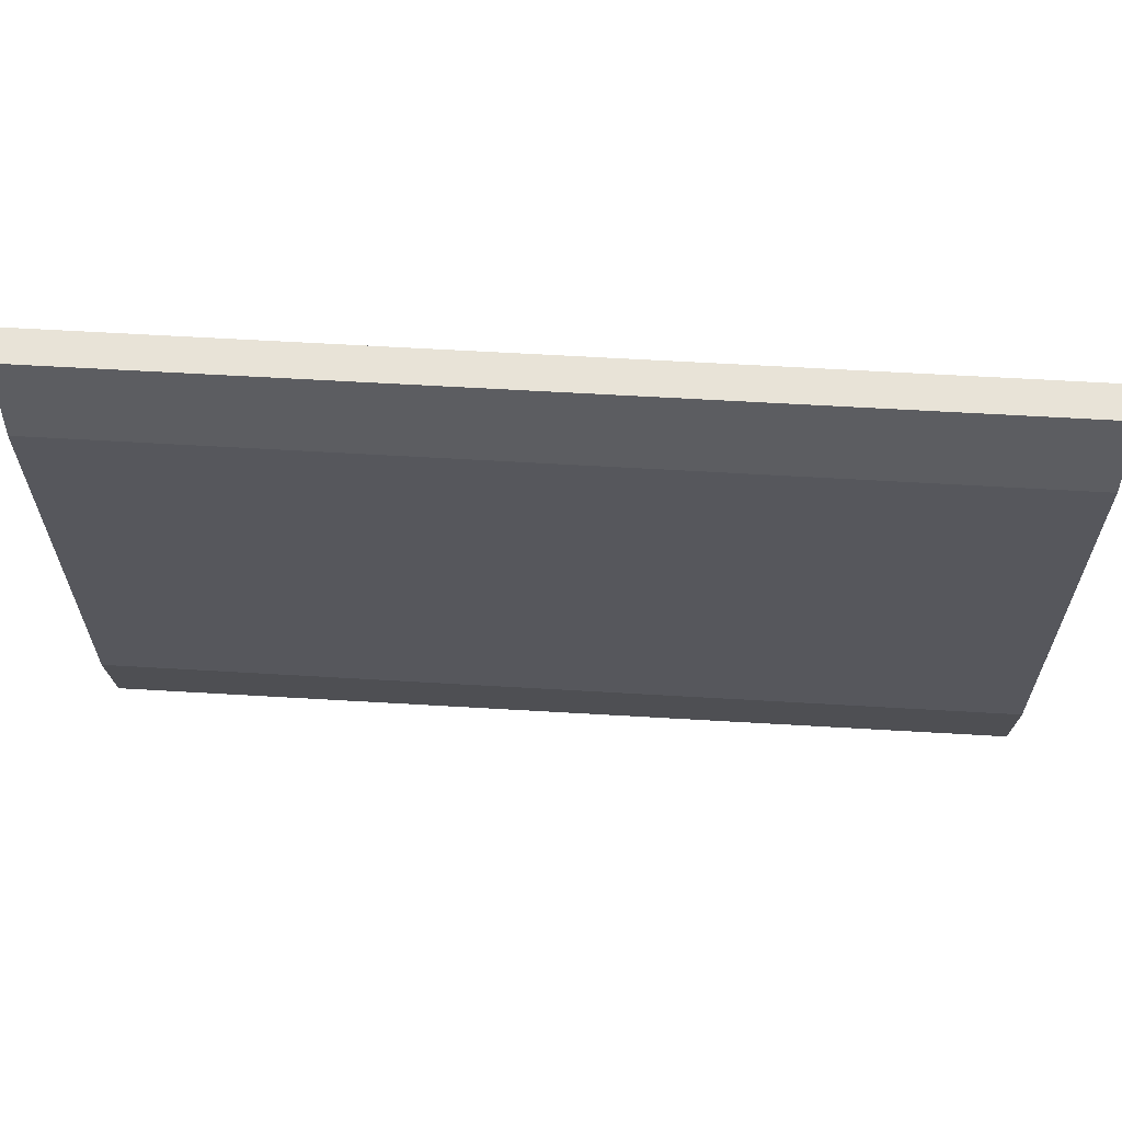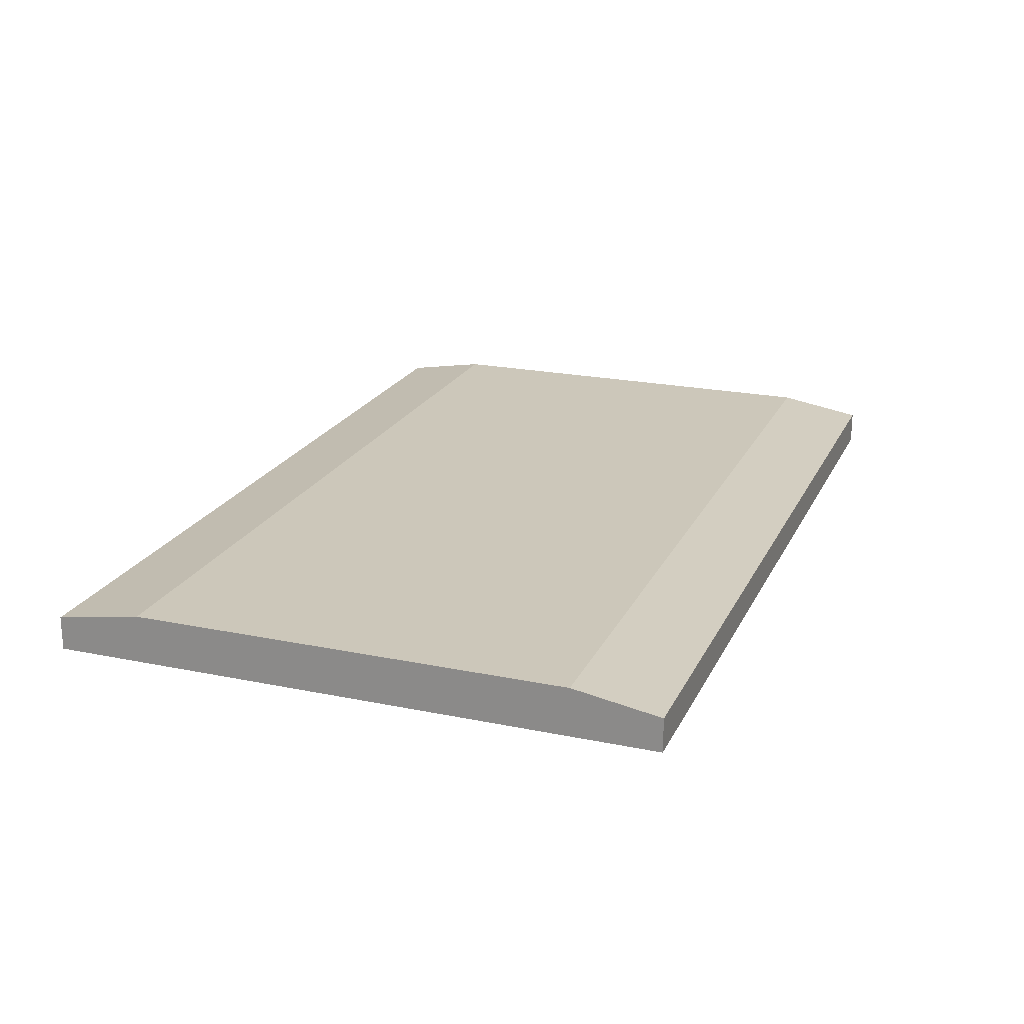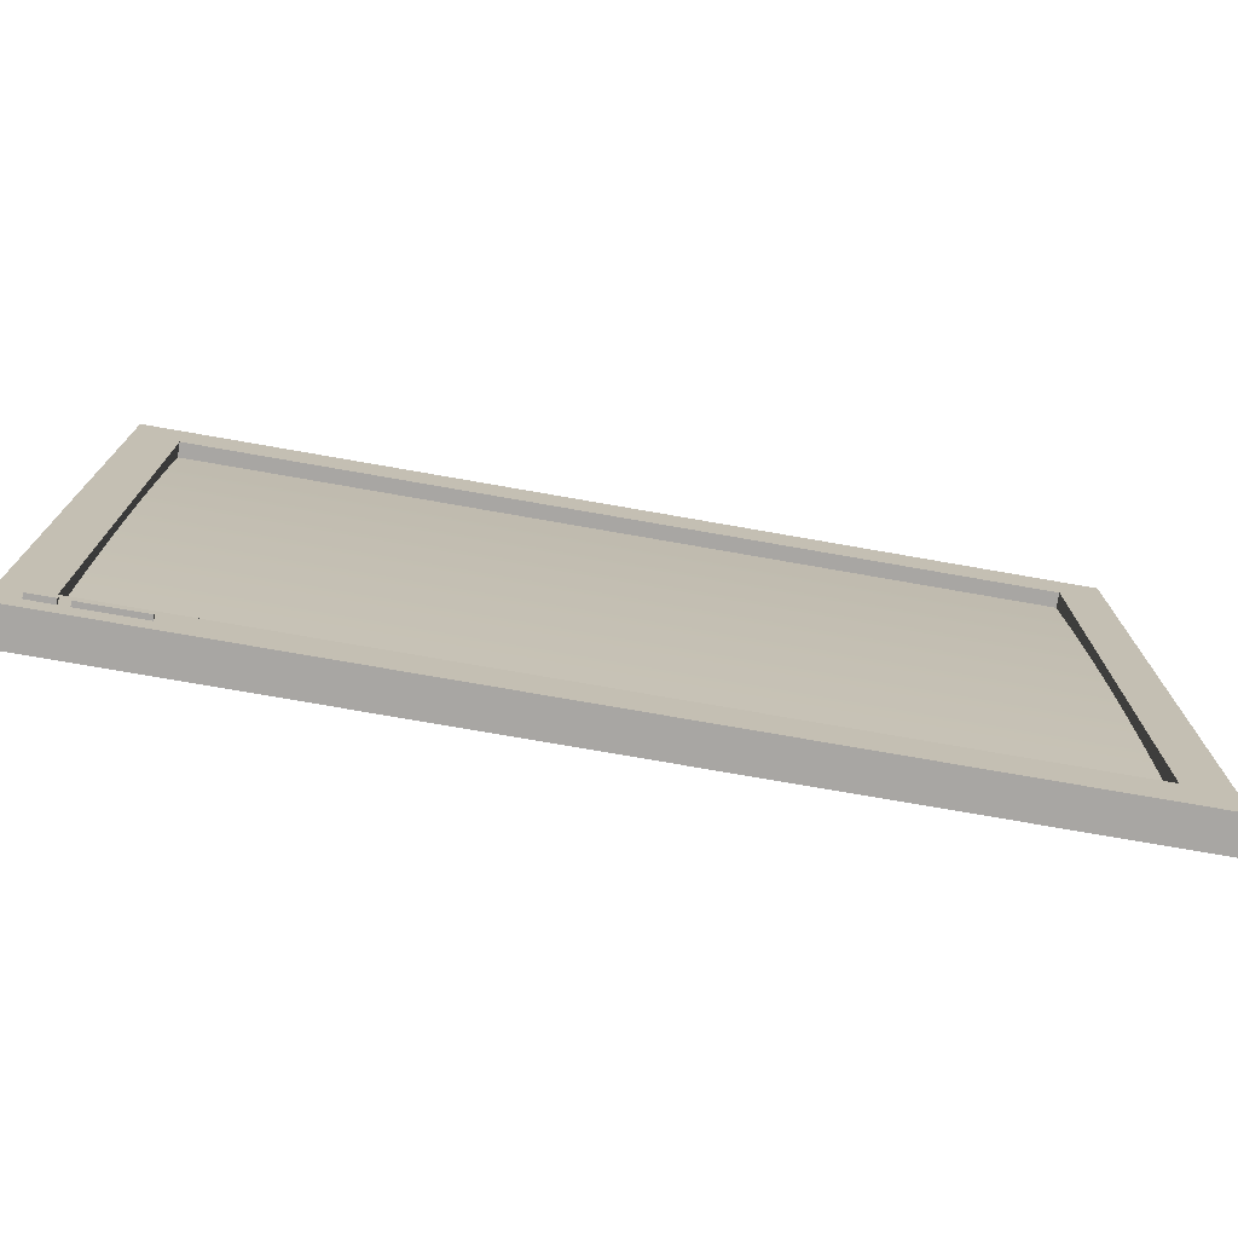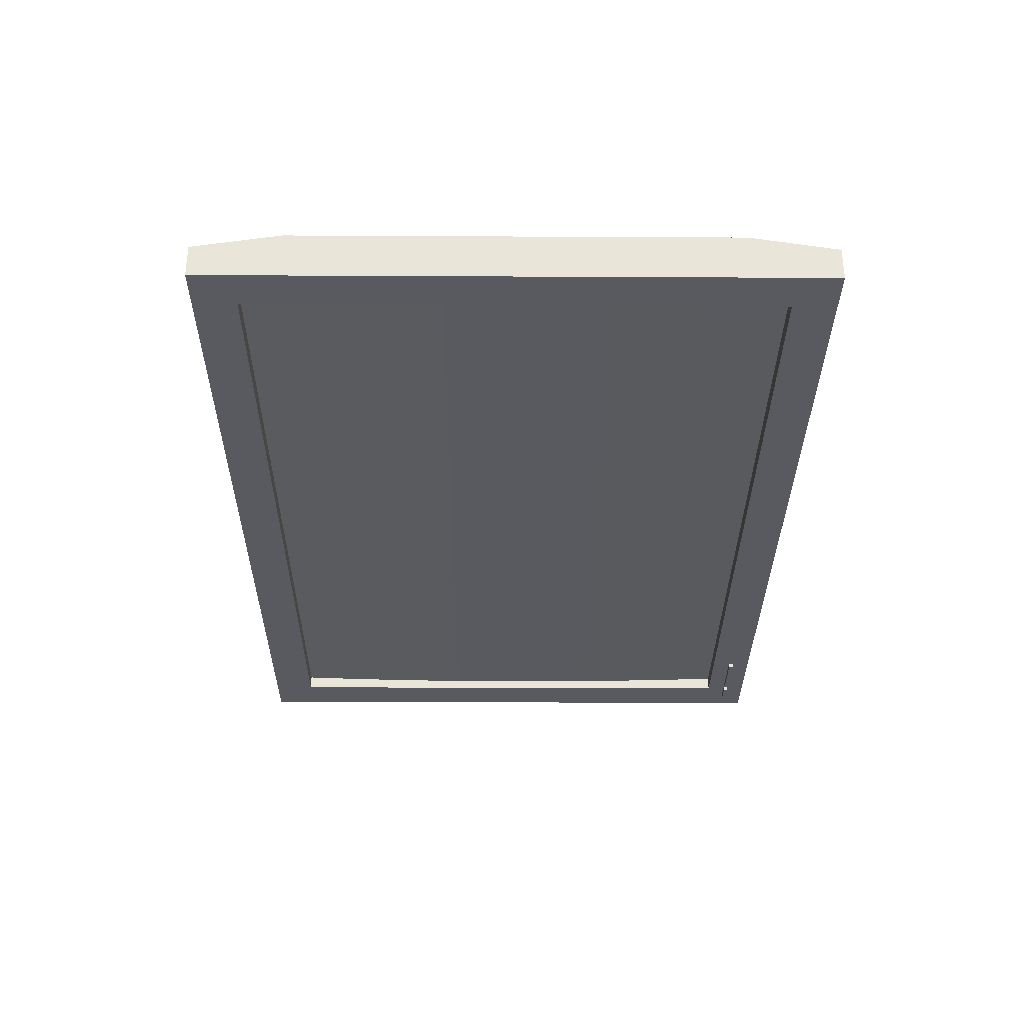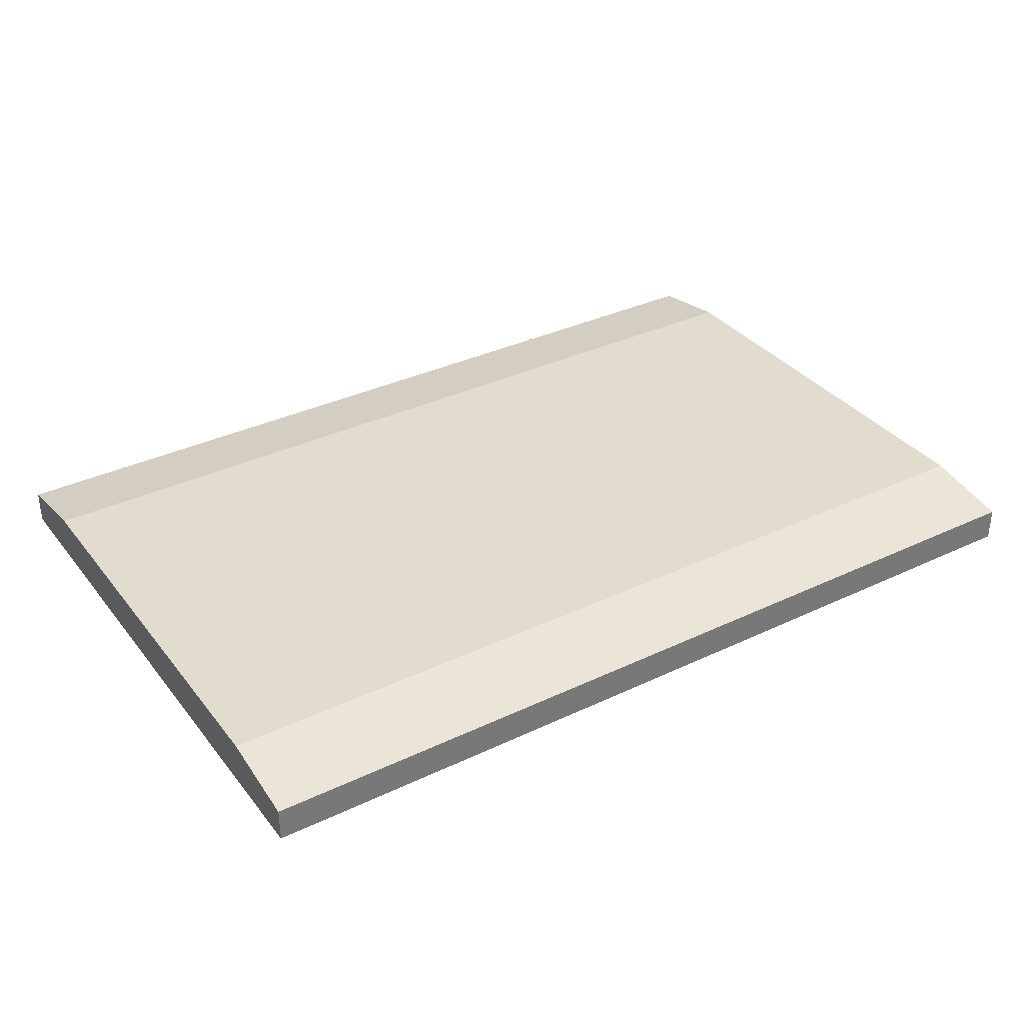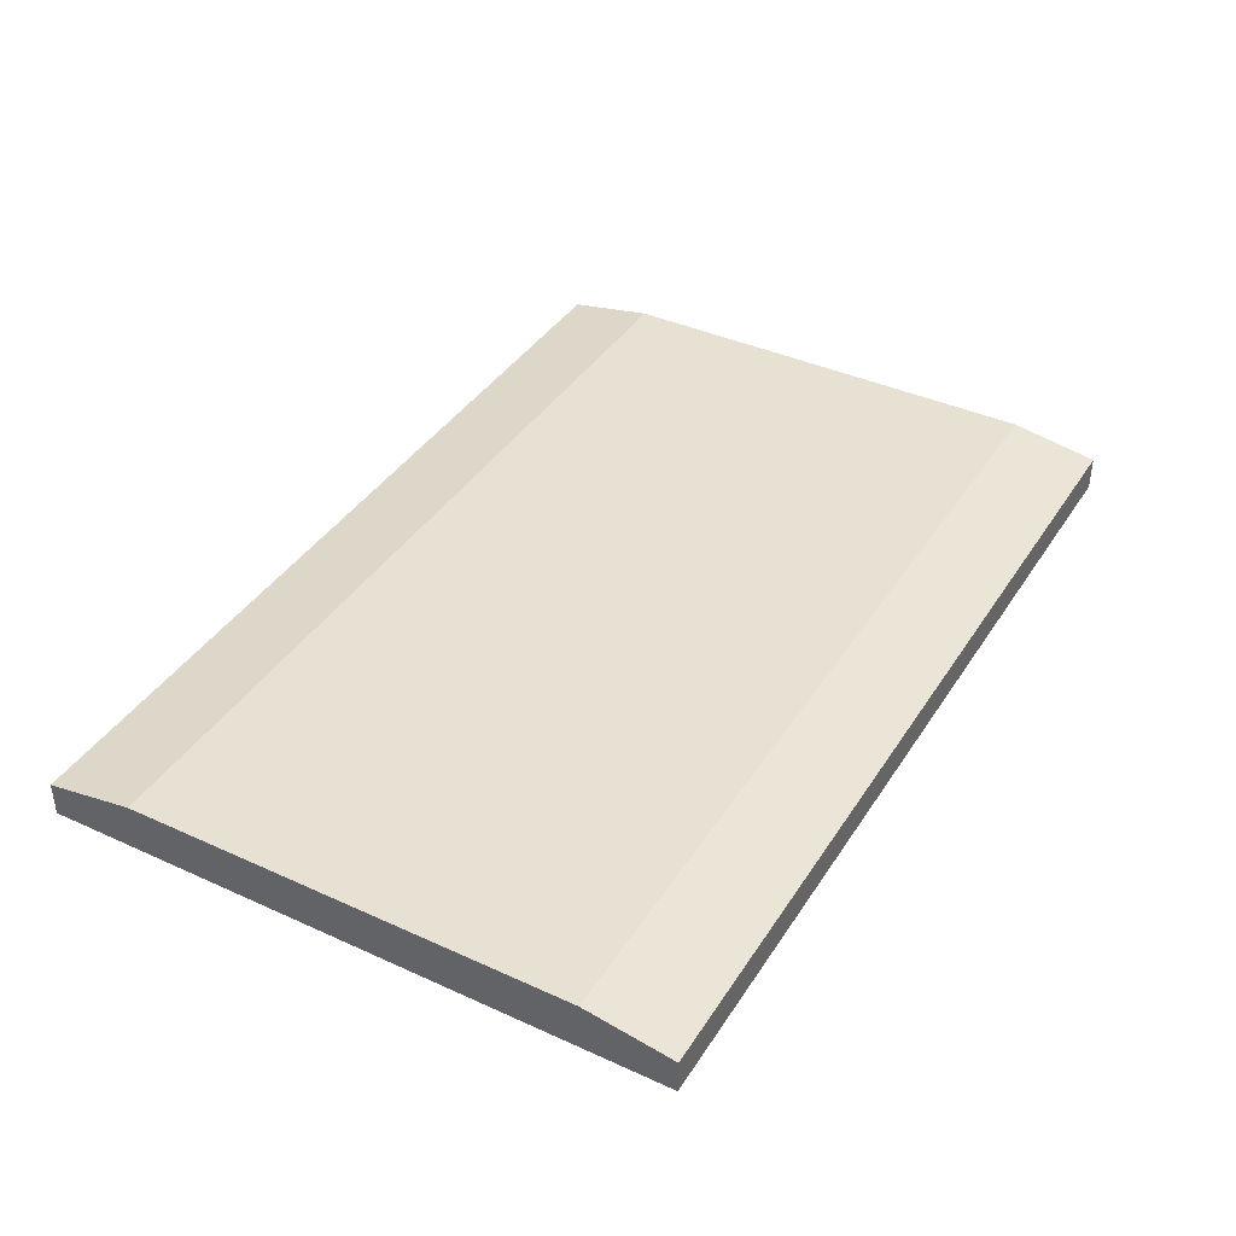
<metadata>
{"format":"obj","ext":"obj","renderer":"f3d","projection":"perspective","resolution":1024,"background":"white","views":[{"elev":62.4,"azim":3.4,"up":"+Y"},{"elev":21.3,"azim":-69.8,"up":"+Z"},{"elev":-74.3,"azim":170.0,"up":"+Y"},{"elev":-31.9,"azim":-90.4,"up":"+Z"},{"elev":34.7,"azim":147.5,"up":"+Z"},{"elev":39.6,"azim":119.5,"up":"+Z"}]}
</metadata>
<code>
v -0.5776 0.4116 -0.005919
v -0.5377 -0.1117 -0.005919
v -0.5776 -0.1117 -0.005919
v -0.5377 0.3717 -0.005919
v 0.2073 0.3717 -0.005919
v -0.5377 0.2912 0.004922
v 0.2472 0.4116 -0.005919
v -0.5377 0.3717 0.007385
v -0.5377 0.3314 0.00603
v -0.5377 0.2509 0.004059
v 0.2073 -0.1117 0.007385
v 0.2073 -0.1117 -0.005919
v 0.2472 -0.1117 -0.005919
v 0.2073 0.3717 0.007385
v -0.5377 0.2106 0.003443
v -0.5377 -0.1117 0.007385
v 0.2073 -0.07142 0.00603
v 0.2073 -0.03114 0.004922
v 0.2073 0.3314 0.00603
v -0.5377 0.1703 0.003074
v -0.5377 -0.07142 0.00603
v 0.2073 0.009138 0.004059
v 0.2073 0.2912 0.004922
v 0.2073 0.2509 0.004059
v 0.2073 0.2106 0.003443
v -0.5377 0.13 0.002951
v -0.5377 -0.03114 0.004922
v 0.2073 0.04942 0.003443
v 0.2073 0.1703 0.003074
v -0.5377 0.08972 0.003074
v -0.5377 0.009138 0.004059
v 0.2073 0.08972 0.003074
v 0.2073 0.13 0.002951
v -0.5377 0.04942 0.003443
v -0.5776 -0.1516 0.02513
v 0.221 -0.1207 -0.005919
v -0.5776 -0.1516 -0.005919
v -0.5776 0.4116 0.02513
v 0.221 -0.1252 -0.005919
v 0.2077 -0.1207 -0.005919
v 0.2472 -0.1516 -0.005919
v -0.5776 -0.07178 0.03843
v 0.2472 0.4116 0.02513
v 0.2254 -0.1296 -0.005919
v 0.2077 -0.1252 -0.005919
v 0.1411 -0.134 -0.005919
v 0.2472 -0.1516 0.02513
v 0.2472 -0.07178 0.03843
v -0.5776 0.3318 0.03843
v 0.2254 -0.134 -0.005919
v 0.1411 -0.1296 -0.005919
v 0.2472 0.3318 0.03843
v 0.2254 -0.134 -0.01035
v 0.2032 -0.1296 -0.005919
v 0.15 -0.1296 -0.005919
v 0.1411 -0.1296 -0.01035
v 0.15 -0.134 -0.005919
v 0.2254 -0.1296 -0.01035
v 0.2032 -0.134 -0.005919
v 0.1944 -0.1296 -0.005919
v 0.2032 -0.1296 -0.01035
v 0.1589 -0.1296 -0.005919
v 0.1411 -0.134 -0.01035
v 0.15 -0.134 -0.01035
v 0.1589 -0.134 -0.005919
v 0.2032 -0.134 -0.01035
v 0.1944 -0.134 -0.005919
v 0.1855 -0.1296 -0.005919
v 0.1678 -0.1296 -0.005919
v 0.15 -0.1296 -0.01035
v 0.1589 -0.134 -0.01035
v 0.1678 -0.134 -0.005919
v 0.1855 -0.134 -0.005919
v 0.1766 -0.1296 -0.005919
v 0.1855 -0.1296 -0.01035
v 0.1589 -0.1296 -0.01035
v 0.1678 -0.134 -0.01035
v 0.1766 -0.134 -0.005919
v 0.1944 -0.134 -0.01035
v 0.1766 -0.1296 -0.01035
v 0.1944 -0.1296 -0.01035
v 0.1678 -0.1296 -0.01035
v 0.1766 -0.134 -0.01035
v 0.1855 -0.134 -0.01035
g mesh1_mesh1-geometry
f 1 2 3
f 2 1 4
f 4 1 5
f 4 6 2
f 7 5 1
f 5 8 4
f 6 4 9
f 2 6 10
f 2 11 12
f 5 13 12
f 13 5 7
f 8 5 14
f 9 4 8
f 2 10 15
f 11 2 16
f 17 12 11
f 12 18 5
f 5 19 14
f 2 15 20
f 2 21 16
f 18 12 17
f 5 18 22
f 19 5 23
f 23 5 24
f 24 5 25
f 2 20 26
f 21 2 27
f 5 22 28
f 25 5 29
f 30 2 26
f 27 2 31
f 5 28 32
f 29 5 33
f 34 2 30
f 31 2 34
f 5 32 33
g mesh1_mesh1-geometry
f 3 2 1
f 4 1 2
f 2 3 13
f 1 35 3
f 5 1 4
f 2 6 4
f 3 36 13
f 12 2 13
f 37 3 35
f 38 35 1
f 1 5 7
f 4 8 5
f 9 4 6
f 10 6 2
f 36 39 13
f 36 3 40
f 12 11 2
f 12 13 5
f 37 41 3
f 37 35 41
f 42 35 38
f 38 1 43
f 7 5 13
f 7 43 1
f 14 5 8
f 8 4 9
f 6 23 9
f 10 24 6
f 15 10 2
f 39 44 13
f 36 40 39
f 40 3 45
f 16 2 11
f 11 12 17
f 5 18 12
f 46 3 41
f 47 41 35
f 42 48 35
f 49 42 38
f 38 43 49
f 7 13 43
f 14 19 5
f 14 8 19
f 9 19 8
f 19 9 23
f 23 6 24
f 24 10 25
f 15 25 10
f 20 15 2
f 44 50 13
f 45 44 39
f 45 39 40
f 45 3 44
f 16 21 2
f 16 11 21
f 17 12 18
f 17 21 11
f 22 18 5
f 51 3 46
f 46 41 50
f 47 43 41
f 47 35 48
f 49 48 42
f 52 49 43
f 41 43 13
f 23 5 19
f 24 5 23
f 25 5 24
f 25 15 29
f 20 29 15
f 26 20 2
f 13 50 41
f 50 44 53
f 44 3 54
f 27 2 21
f 18 27 17
f 21 17 27
f 22 31 18
f 28 22 5
f 55 3 51
f 51 46 56
f 57 46 50
f 52 43 47
f 48 52 47
f 48 49 52
f 29 5 25
f 29 20 33
f 26 33 20
f 26 2 30
f 58 53 44
f 50 53 59
f 54 3 60
f 54 61 44
f 31 2 27
f 27 18 31
f 31 22 34
f 28 34 22
f 32 28 5
f 62 3 55
f 51 56 55
f 63 56 46
f 57 64 46
f 65 57 50
f 33 5 29
f 33 26 32
f 30 2 34
f 30 32 26
f 58 61 53
f 58 44 61
f 66 59 53
f 59 67 50
f 60 3 68
f 54 60 59
f 54 59 61
f 34 2 31
f 34 28 30
f 32 30 28
f 33 32 5
f 69 3 62
f 55 70 62
f 70 55 56
f 63 64 56
f 63 46 64
f 64 57 71
f 65 71 57
f 72 65 50
f 66 53 61
f 66 61 59
f 67 73 50
f 67 59 60
f 68 3 74
f 68 75 60
f 74 3 69
f 62 76 69
f 76 62 70
f 70 56 64
f 64 71 70
f 71 65 77
f 72 77 65
f 78 72 50
f 73 78 50
f 67 79 73
f 67 60 79
f 74 80 68
f 81 60 75
f 75 68 80
f 69 82 74
f 82 69 76
f 76 70 71
f 71 77 76
f 77 72 83
f 78 83 72
f 73 84 78
f 84 73 79
f 81 79 60
f 80 74 82
f 81 75 79
f 75 80 84
f 82 76 77
f 77 83 82
f 83 78 84
f 84 79 75
f 80 82 83
f 83 84 80
g mesh1_mesh1-geometry
f 13 3 2
f 3 35 1
f 13 36 3
f 13 2 12
f 35 3 37
f 1 35 38
f 13 39 36
f 40 3 36
f 3 41 37
f 41 35 37
f 38 35 42
f 43 1 38
f 1 43 7
f 13 44 39
f 45 3 40
f 41 3 46
f 35 41 47
f 35 48 42
f 38 42 49
f 49 43 38
f 43 13 7
f 13 50 44
f 39 44 45
f 44 3 45
f 46 3 51
f 50 41 46
f 41 43 47
f 48 35 47
f 42 48 49
f 43 49 52
f 13 43 41
f 41 50 13
f 53 44 50
f 54 3 44
f 51 3 55
f 56 46 51
f 50 46 57
f 47 43 52
f 47 52 48
f 52 49 48
f 44 53 58
f 59 53 50
f 60 3 54
f 44 61 54
f 55 3 62
f 55 56 51
f 46 56 63
f 46 64 57
f 50 57 65
f 53 61 58
f 61 44 58
f 53 59 66
f 50 67 59
f 68 3 60
f 59 60 54
f 61 59 54
f 62 3 69
f 62 70 55
f 56 55 70
f 56 64 63
f 64 46 63
f 71 57 64
f 57 71 65
f 50 65 72
f 61 53 66
f 59 61 66
f 50 73 67
f 60 59 67
f 74 3 68
f 60 75 68
f 69 3 74
f 69 76 62
f 70 62 76
f 64 56 70
f 70 71 64
f 77 65 71
f 65 77 72
f 50 72 78
f 50 78 73
f 73 79 67
f 79 60 67
f 68 80 74
f 75 60 81
f 80 68 75
f 74 82 69
f 76 69 82
f 71 70 76
f 76 77 71
f 83 72 77
f 72 83 78
f 78 84 73
f 79 73 84
f 60 79 81
f 82 74 80
f 79 75 81
f 84 80 75
f 77 76 82
f 82 83 77
f 84 78 83
f 75 79 84
f 83 82 80
f 80 84 83
g mesh1_mesh1-geometry
f 9 23 6
f 6 24 10
f 19 8 14
f 8 19 9
f 23 9 19
f 24 6 23
f 25 10 24
f 10 25 15
f 21 11 16
f 11 21 17
f 29 15 25
f 15 29 20
f 17 27 18
f 27 17 21
f 18 31 22
f 33 20 29
f 20 33 26
f 31 18 27
f 34 22 31
f 22 34 28
f 32 26 33
f 26 32 30
f 30 28 34
f 28 30 32
g mesh1_mesh1-geometry
f 39 40 36
f 40 39 45

</code>
